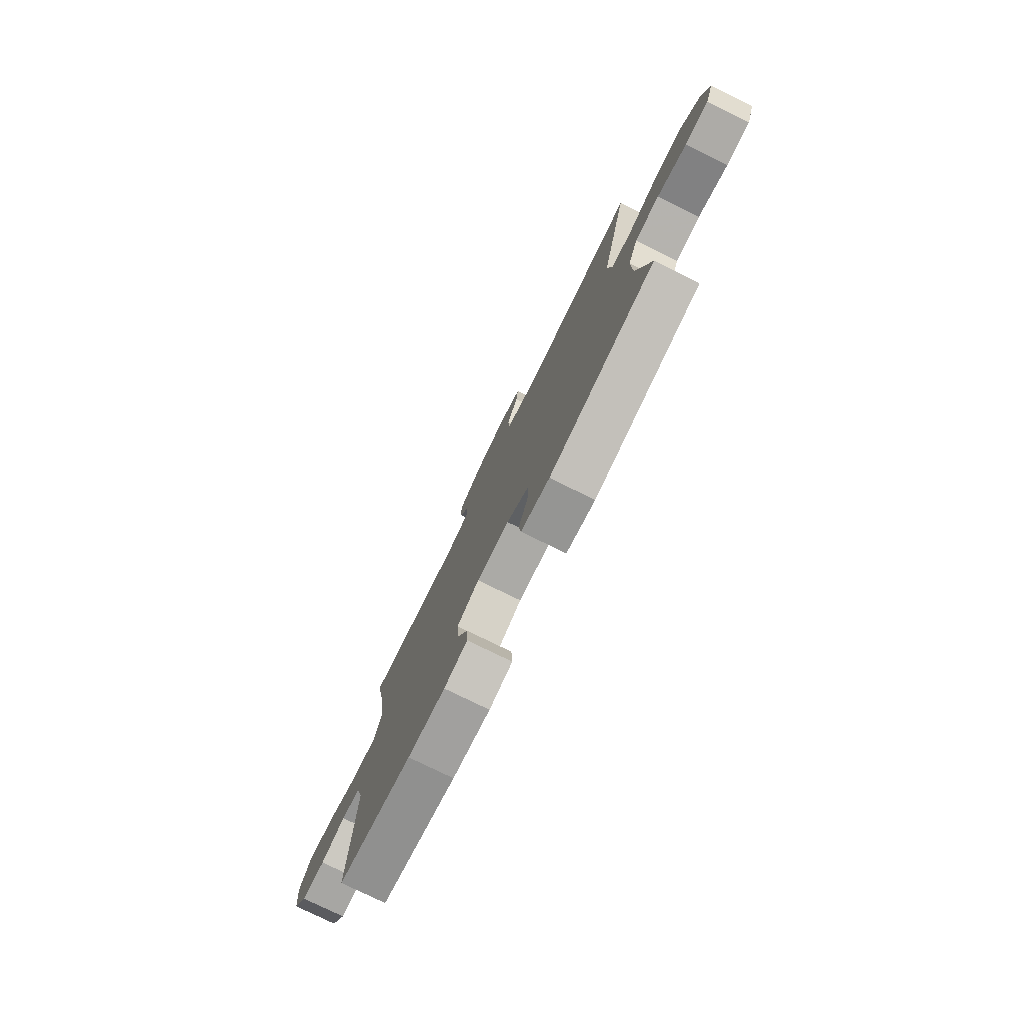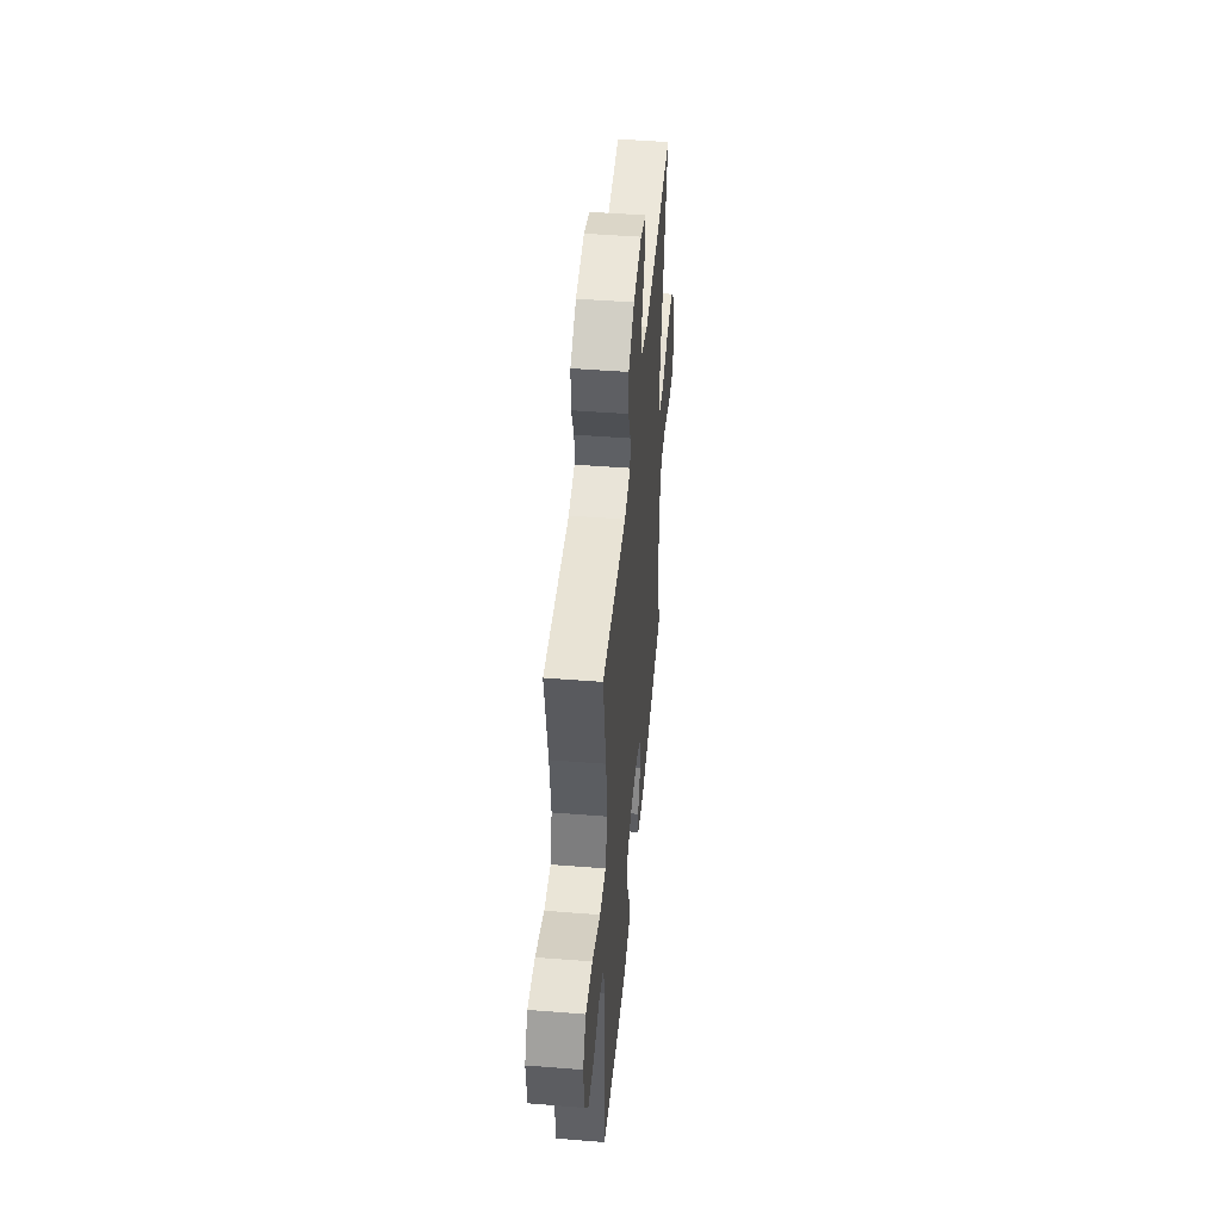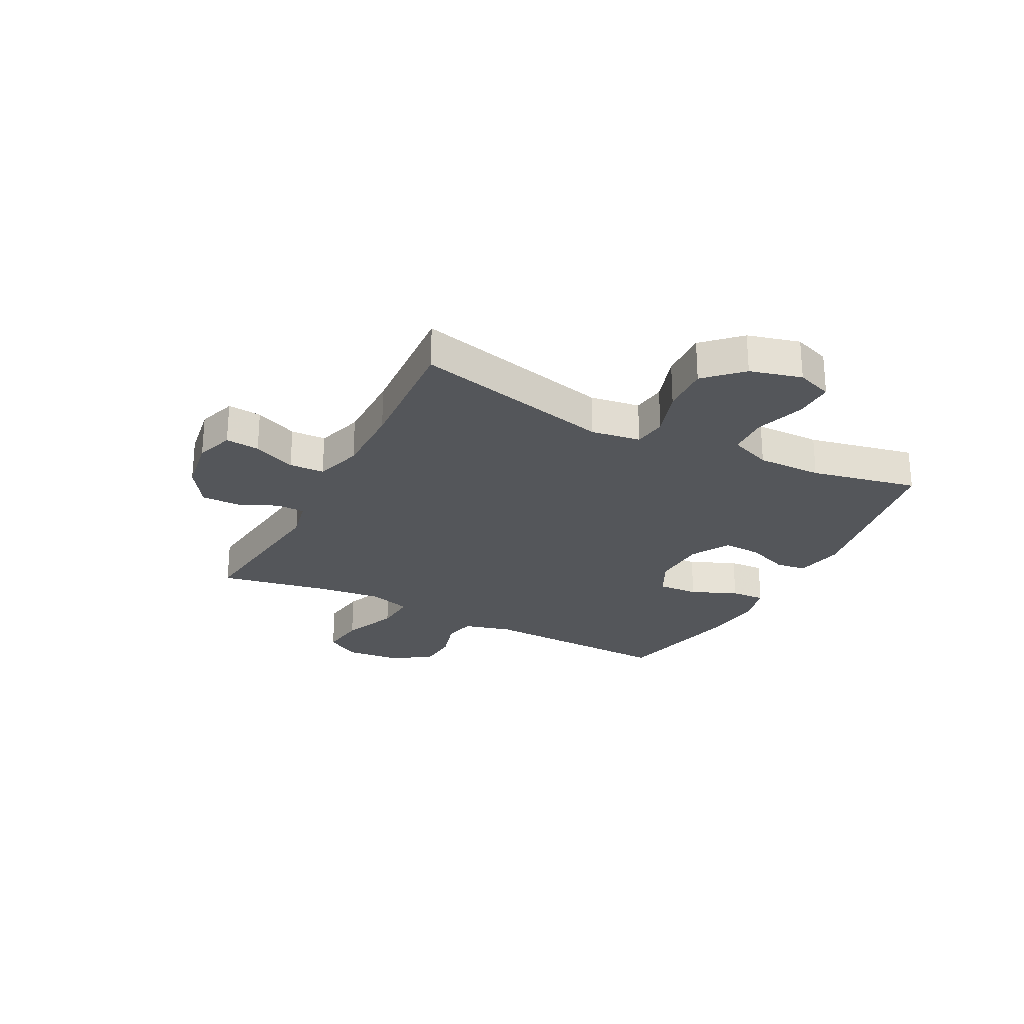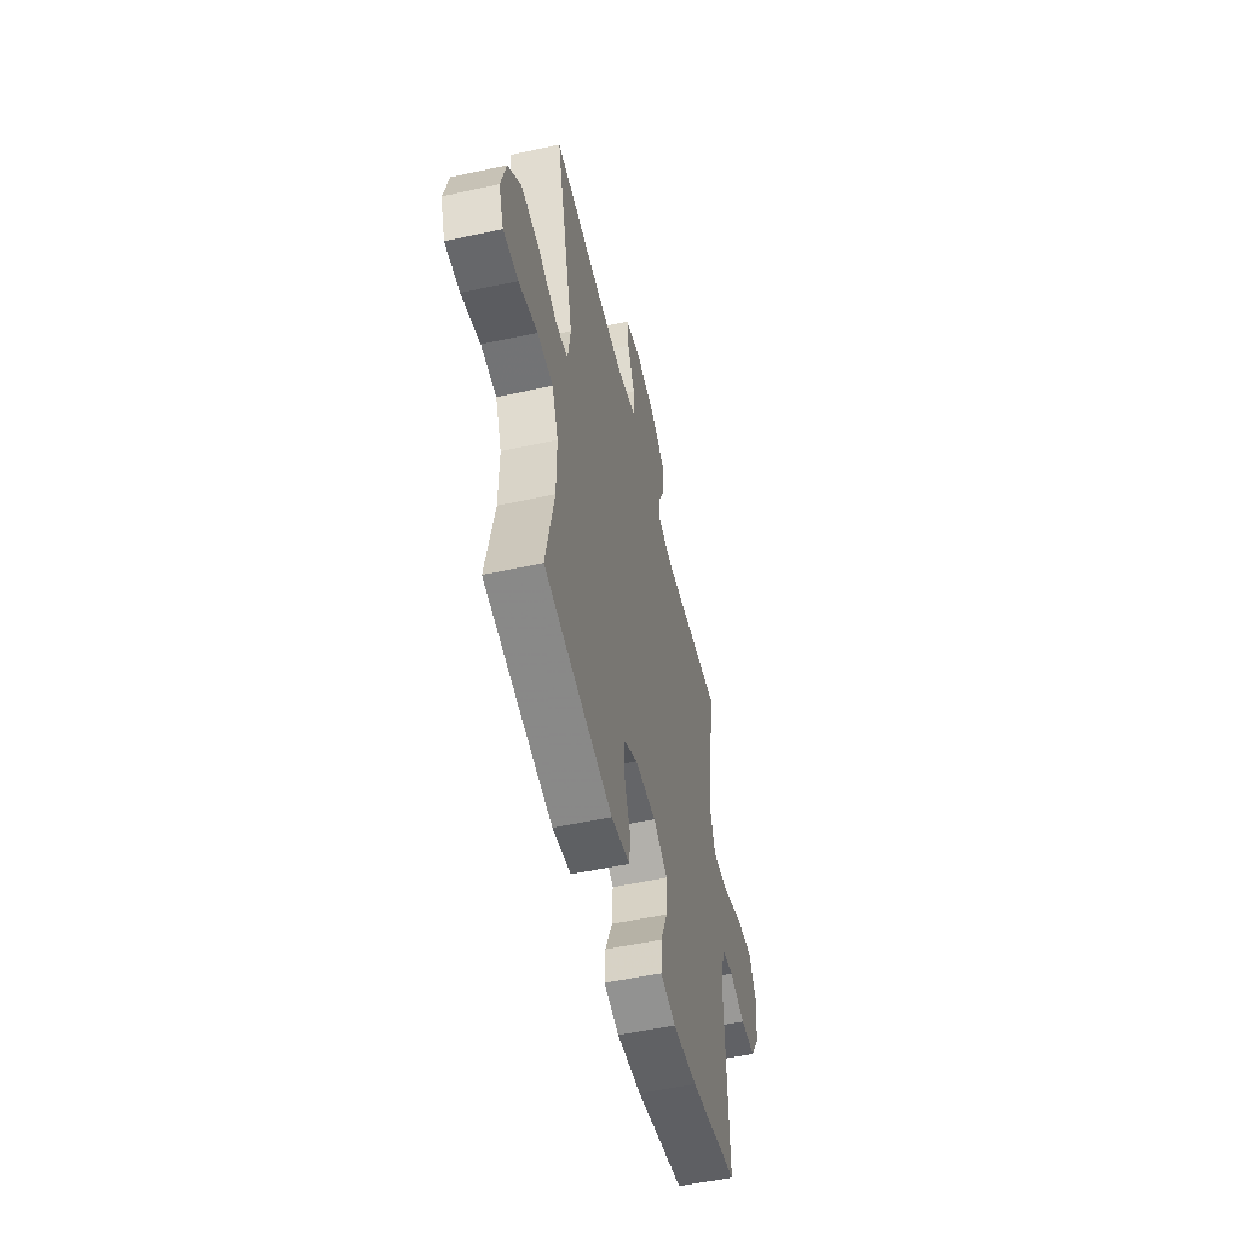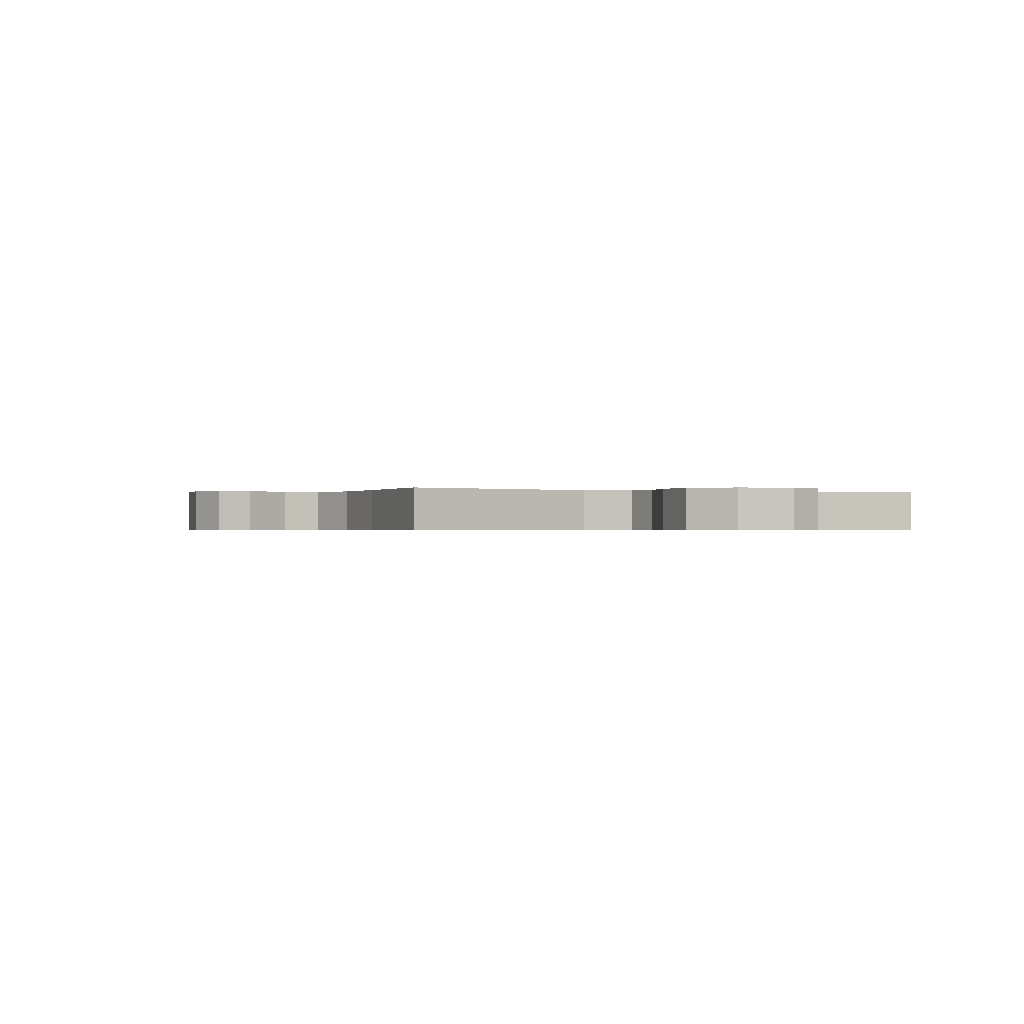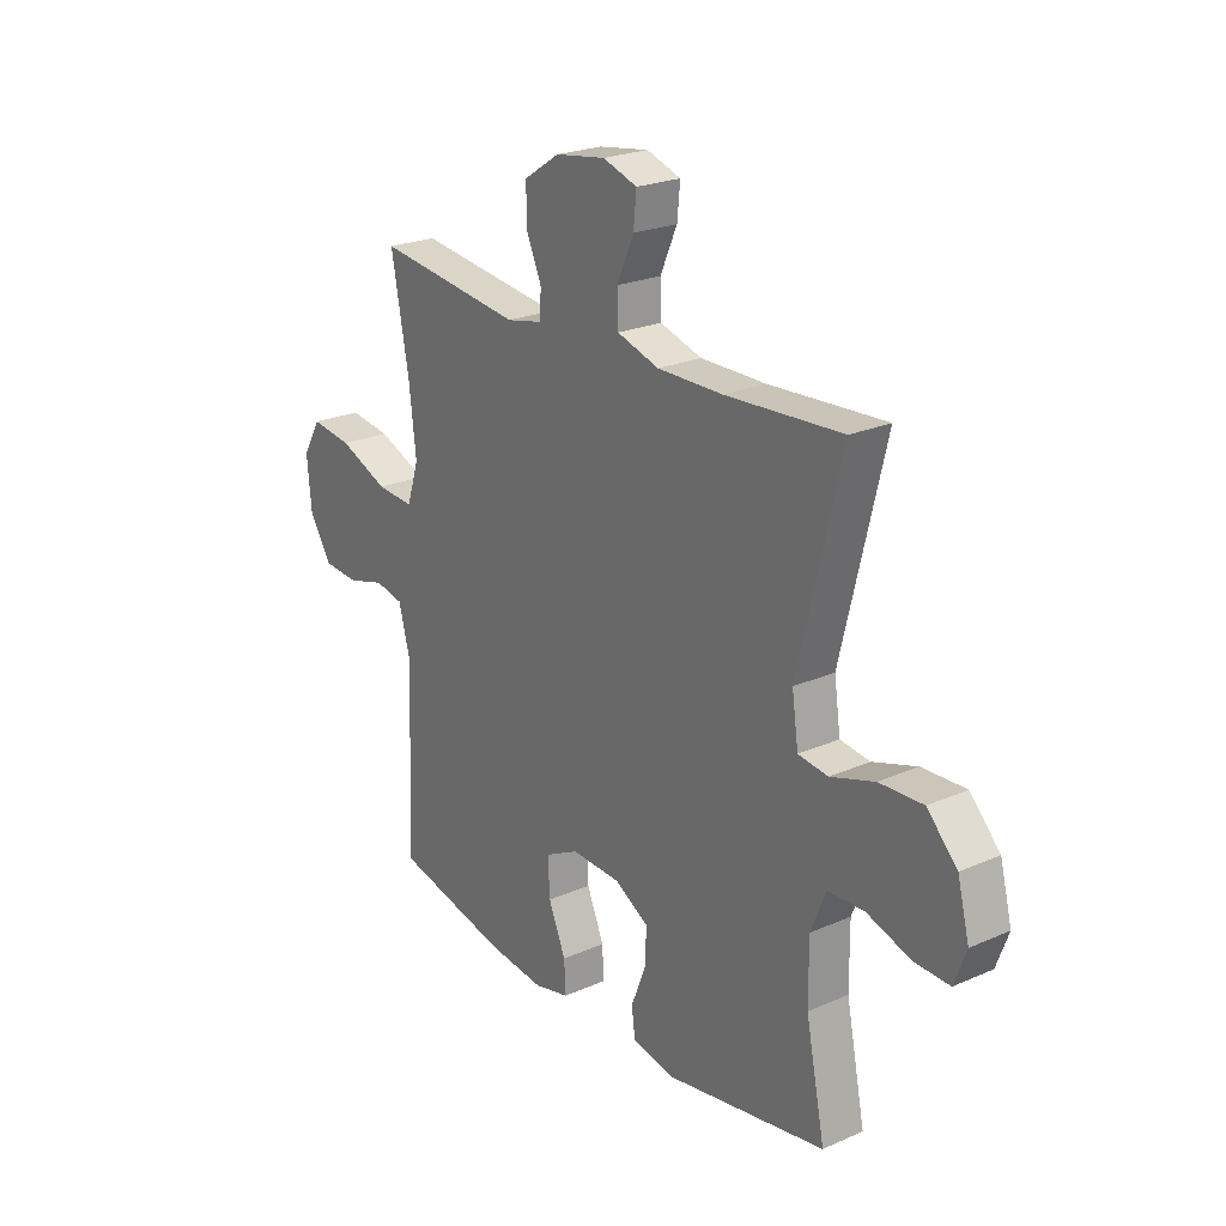
<metadata>
{"format":"obj","ext":"obj","renderer":"f3d","projection":"perspective","resolution":1024,"background":"white","views":[{"elev":-78.0,"azim":63.9,"up":"+Z"},{"elev":47.7,"azim":-84.9,"up":"+Z"},{"elev":-25.6,"azim":62.8,"up":"+Y"},{"elev":-53.7,"azim":103.2,"up":"+Z"},{"elev":-0.5,"azim":65.1,"up":"+Y"},{"elev":23.4,"azim":53.4,"up":"+Z"}]}
</metadata>
<code>
v 0.5 0.07 -0.5
v 0.176 0.07 -0.556
v 0.088 0.07 -0.539
v 0.081 0.07 -0.484
v 0.111 0.07 -0.408
v 0.114 0.07 -0.339
v 0.045 0.07 -0.299
v -0.055 0.07 -0.295
v -0.124 0.07 -0.33
v -0.12 0.07 -0.403
v -0.085 0.07 -0.486
v -0.082 0.07 -0.548
v -0.154 0.07 -0.565
v -0.27 0.07 -0.552
v -0.5 0.07 -0.5
v -0.487 0.07 -0.148
v -0.51 0.07 -0.061
v -0.568 0.07 -0.049
v -0.644 0.07 -0.071
v -0.716 0.07 -0.066
v -0.762 0.07 0.005
v -0.771 0.07 0.103
v -0.734 0.07 0.166
v -0.65 0.07 0.155
v -0.55 0.07 0.114
v -0.474 0.07 0.109
v -0.45 0.07 0.185
v -0.464 0.07 0.306
v -0.5 0.07 0.5
v -0.202 0.07 0.464
v -0.128 0.07 0.48
v -0.127 0.07 0.531
v -0.158 0.07 0.602
v -0.158 0.07 0.671
v -0.086 0.07 0.718
v 0.016 0.07 0.734
v 0.085 0.07 0.711
v 0.079 0.07 0.65
v 0.045 0.07 0.573
v 0.047 0.07 0.51
v 0.132 0.07 0.484
v 0.264 0.07 0.485
v 0.5 0.07 0.5
v 0.413 0.07 0.141
v 0.426 0.07 0.052
v 0.486 0.07 0.044
v 0.575 0.07 0.073
v 0.663 0.07 0.077
v 0.724 0.07 0.014
v 0.748 0.07 -0.079
v 0.724 0.07 -0.144
v 0.653 0.07 -0.142
v 0.564 0.07 -0.113
v 0.49 0.07 -0.116
v 0.46 0.07 -0.191
v 0.461 0.07 -0.308
v 0.5 0 -0.5
v 0.176 0 -0.556
v 0.088 0 -0.539
v 0.081 0 -0.484
v 0.111 0 -0.408
v 0.114 0 -0.339
v 0.045 0 -0.299
v -0.055 0 -0.295
v -0.124 0 -0.33
v -0.12 0 -0.403
v -0.085 0 -0.486
v -0.082 0 -0.548
v -0.154 0 -0.565
v -0.27 0 -0.552
v -0.5 0 -0.5
v -0.487 0 -0.148
v -0.51 0 -0.061
v -0.568 0 -0.049
v -0.644 0 -0.071
v -0.716 0 -0.066
v -0.762 0 0.005
v -0.771 0 0.103
v -0.734 0 0.166
v -0.65 0 0.155
v -0.55 0 0.114
v -0.474 0 0.109
v -0.45 0 0.185
v -0.464 0 0.306
v -0.5 0 0.5
v -0.202 0 0.464
v -0.128 0 0.48
v -0.127 0 0.531
v -0.158 0 0.602
v -0.158 0 0.671
v -0.086 0 0.718
v 0.016 0 0.734
v 0.085 0 0.711
v 0.079 0 0.65
v 0.045 0 0.573
v 0.047 0 0.51
v 0.132 0 0.484
v 0.264 0 0.485
v 0.5 0 0.5
v 0.413 0 0.141
v 0.426 0 0.052
v 0.486 0 0.044
v 0.575 0 0.073
v 0.663 0 0.077
v 0.724 0 0.014
v 0.748 0 -0.079
v 0.724 0 -0.144
v 0.653 0 -0.142
v 0.564 0 -0.113
v 0.49 0 -0.116
v 0.46 0 -0.191
v 0.461 0 -0.308
f 51 52 53
f 50 51 53
f 49 50 53
f 48 49 53
f 47 48 53
f 46 47 53
f 45 46 53 54
f 42 43 44
f 41 42 44 45
f 45 54 55
f 41 45 55
f 40 41 55
f 37 38 39
f 36 37 39
f 35 36 39
f 34 35 39
f 33 34 39
f 32 33 39
f 31 32 39 40
f 28 29 30
f 40 55 56
f 31 40 56
f 30 31 56
f 28 30 56
f 27 28 56
f 23 24 25
f 22 23 25
f 21 22 25
f 20 21 25
f 19 20 25
f 18 19 25
f 17 18 25 26
f 14 15 16
f 13 14 16
f 12 13 16
f 11 12 16
f 10 11 16
f 17 26 27
f 16 17 27
f 10 16 27
f 9 10 27
f 3 4 5
f 2 3 5
f 1 2 5
f 56 1 5
f 56 5 6
f 27 56 6 7
f 8 9 27
f 7 8 27
f 109 108 107
f 109 107 106
f 109 106 105
f 109 105 104
f 109 104 103
f 109 103 102
f 110 109 102 101
f 100 99 98
f 101 100 98 97
f 111 110 101
f 111 101 97
f 111 97 96
f 95 94 93
f 95 93 92
f 95 92 91
f 95 91 90
f 95 90 89
f 95 89 88
f 96 95 88 87
f 86 85 84
f 112 111 96
f 112 96 87
f 112 87 86
f 112 86 84
f 112 84 83
f 81 80 79
f 81 79 78
f 81 78 77
f 81 77 76
f 81 76 75
f 81 75 74
f 82 81 74 73
f 72 71 70
f 72 70 69
f 72 69 68
f 72 68 67
f 72 67 66
f 83 82 73
f 83 73 72
f 83 72 66
f 83 66 65
f 61 60 59
f 61 59 58
f 61 58 57
f 61 57 112
f 62 61 112
f 63 62 112 83
f 83 65 64
f 83 64 63
f 1 57 58 2
f 2 58 59 3
f 3 59 60 4
f 4 60 61 5
f 5 61 62 6
f 6 62 63 7
f 7 63 64 8
f 8 64 65 9
f 9 65 66 10
f 10 66 67 11
f 11 67 68 12
f 12 68 69 13
f 13 69 70 14
f 14 70 71 15
f 15 71 72 16
f 16 72 73 17
f 17 73 74 18
f 18 74 75 19
f 19 75 76 20
f 20 76 77 21
f 21 77 78 22
f 22 78 79 23
f 23 79 80 24
f 24 80 81 25
f 25 81 82 26
f 26 82 83 27
f 27 83 84 28
f 28 84 85 29
f 29 85 86 30
f 30 86 87 31
f 31 87 88 32
f 32 88 89 33
f 33 89 90 34
f 34 90 91 35
f 35 91 92 36
f 36 92 93 37
f 37 93 94 38
f 38 94 95 39
f 39 95 96 40
f 40 96 97 41
f 41 97 98 42
f 42 98 99 43
f 43 99 100 44
f 44 100 101 45
f 45 101 102 46
f 46 102 103 47
f 47 103 104 48
f 48 104 105 49
f 49 105 106 50
f 50 106 107 51
f 51 107 108 52
f 52 108 109 53
f 53 109 110 54
f 54 110 111 55
f 55 111 112 56
f 56 112 57 1

</code>
